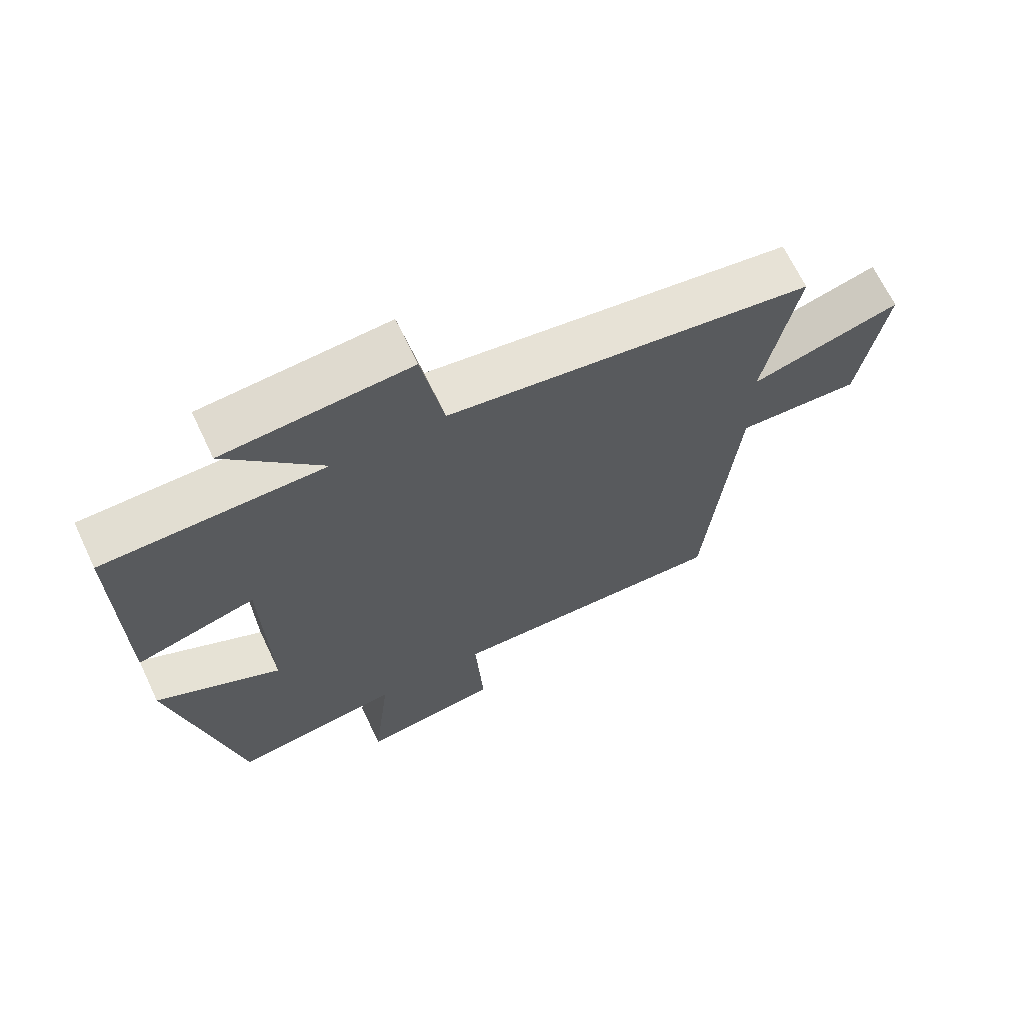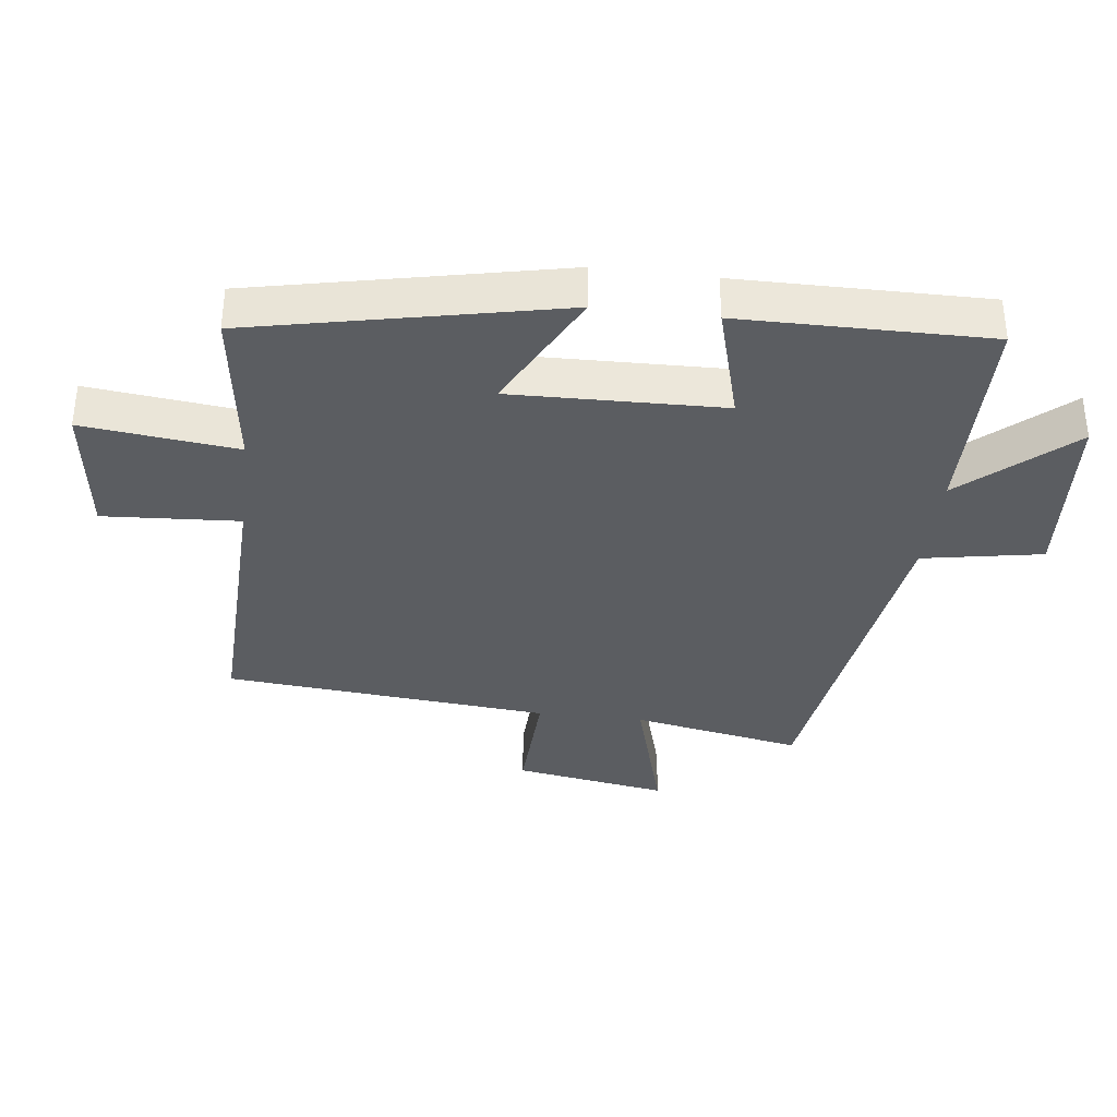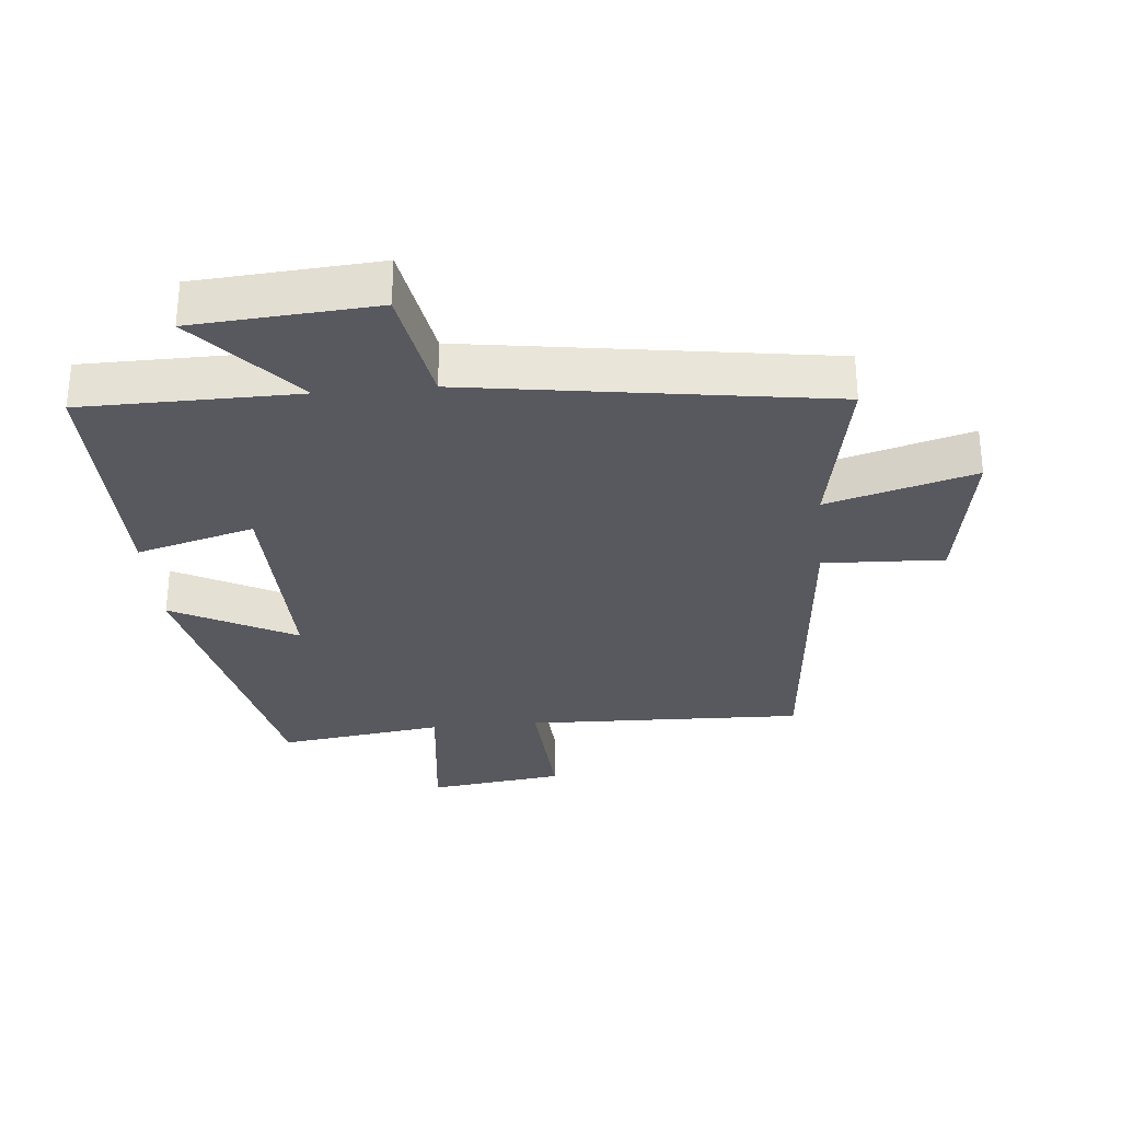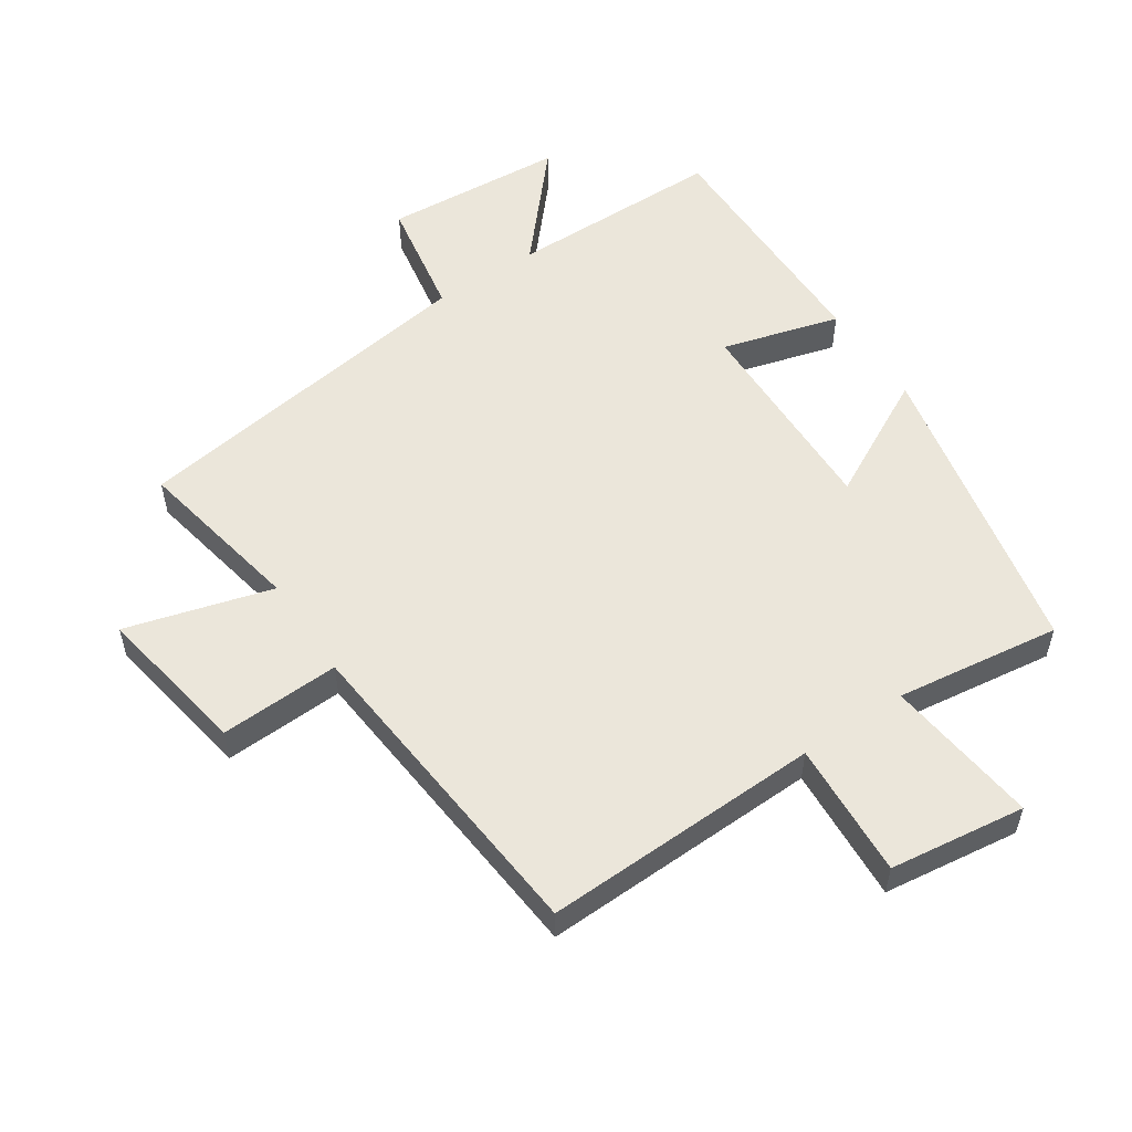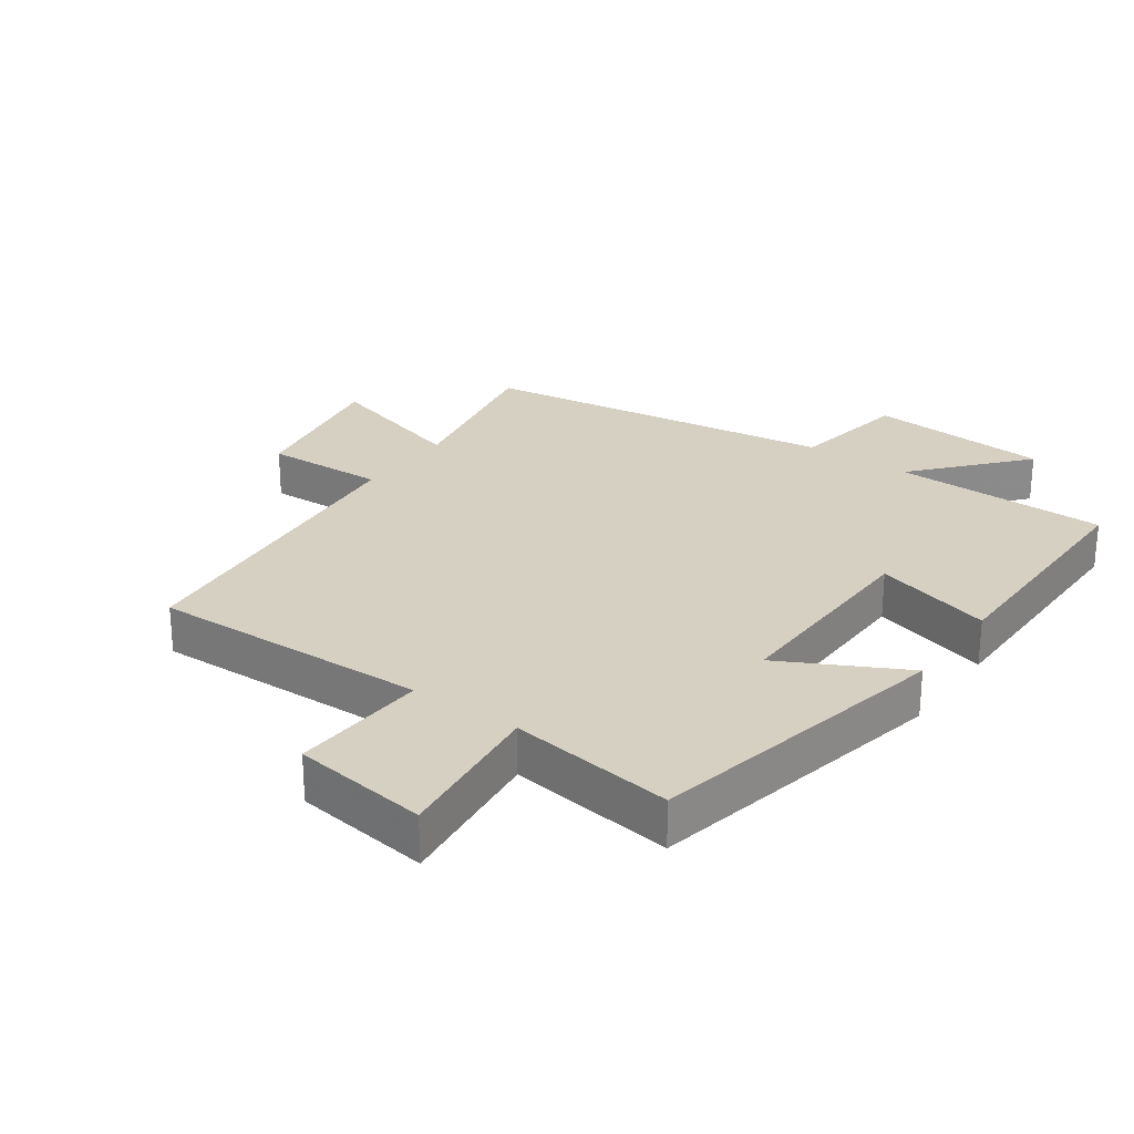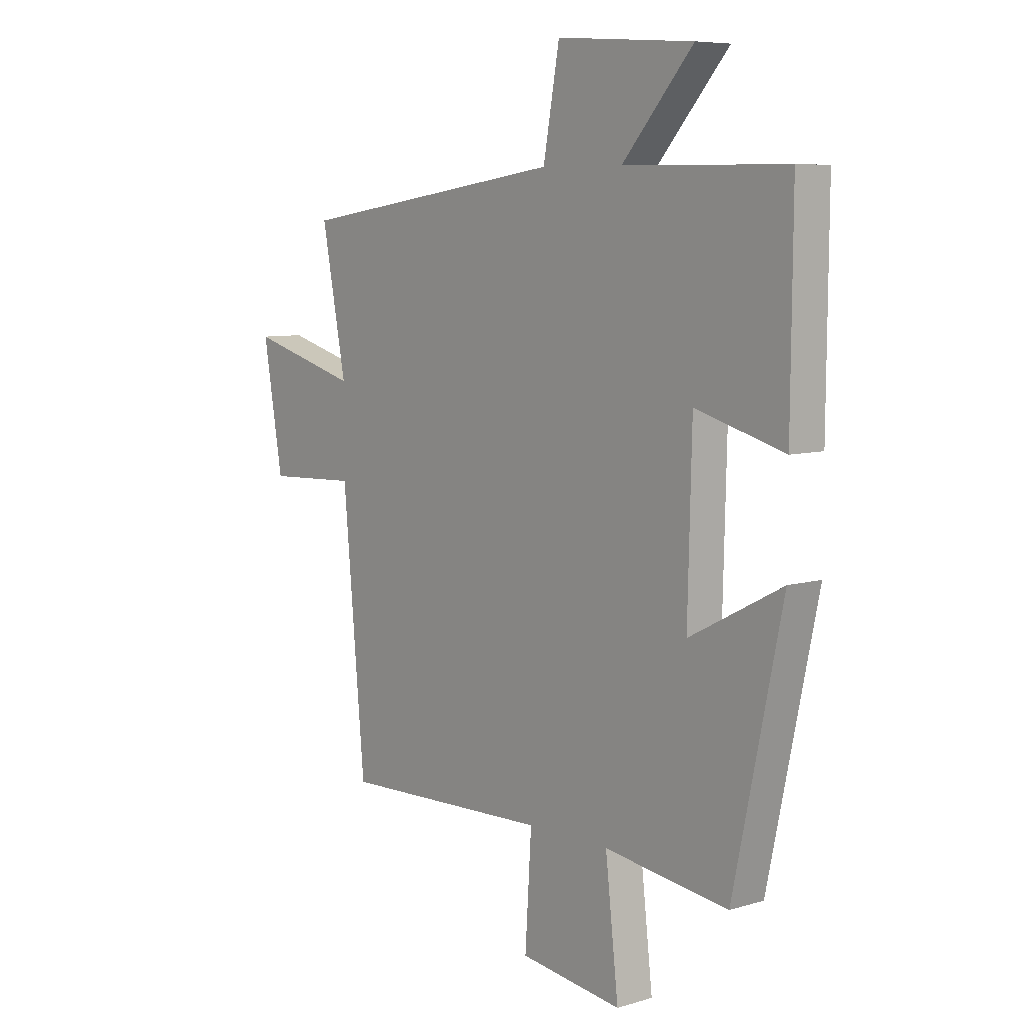
<metadata>
{"format":"obj","ext":"obj","renderer":"f3d","projection":"perspective","resolution":1024,"background":"white","views":[{"elev":67.5,"azim":-25.4,"up":"+Z"},{"elev":-35.5,"azim":-96.9,"up":"+Y"},{"elev":-30.3,"azim":5.3,"up":"+Y"},{"elev":54.8,"azim":146.2,"up":"+Y"},{"elev":26.5,"azim":-144.7,"up":"+Y"},{"elev":7.4,"azim":-130.3,"up":"+Z"}]}
</metadata>
<code>
v 0.55 0.07 0.419
v 0.5 0.07 0.156
v 0.726 0.07 0.22
v 0.686 0.07 -0.018
v 0.5 0.07 -0.01
v 0.455 0.07 -0.513
v 0.025 0.07 -0.5
v 0.038 0.07 -0.71
v -0.172 0.07 -0.738
v -0.145 0.07 -0.5
v -0.4 0.07 -0.535
v -0.5 0.07 -0.062
v -0.31 0.07 -0.161
v -0.318 0.07 0.165
v -0.5 0.07 0.114
v -0.503 0.07 0.497
v -0.17 0.07 0.5
v -0.315 0.07 0.665
v -0.035 0.07 0.685
v -0.002 0.07 0.5
v 0.55 0 0.419
v 0.5 0 0.156
v 0.726 0 0.22
v 0.686 0 -0.018
v 0.5 0 -0.01
v 0.455 0 -0.513
v 0.025 0 -0.5
v 0.038 0 -0.71
v -0.172 0 -0.738
v -0.145 0 -0.5
v -0.4 0 -0.535
v -0.5 0 -0.062
v -0.31 0 -0.161
v -0.318 0 0.165
v -0.5 0 0.114
v -0.503 0 0.497
v -0.17 0 0.5
v -0.315 0 0.665
v -0.035 0 0.685
v -0.002 0 0.5
f 17 18 19 20
f 17 20 1
f 16 17 1
f 15 16 1
f 14 15 1
f 13 14 1 2
f 10 11 12 13
f 10 13 2 3
f 7 8 9 10
f 5 6 7
f 5 7 10
f 3 4 5
f 3 5 10
f 40 39 38 37
f 21 40 37
f 21 37 36
f 21 36 35
f 21 35 34
f 22 21 34 33
f 33 32 31 30
f 23 22 33 30
f 30 29 28 27
f 27 26 25
f 30 27 25
f 25 24 23
f 30 25 23
f 1 21 22 2
f 2 22 23 3
f 3 23 24 4
f 4 24 25 5
f 5 25 26 6
f 6 26 27 7
f 7 27 28 8
f 8 28 29 9
f 9 29 30 10
f 10 30 31 11
f 11 31 32 12
f 12 32 33 13
f 13 33 34 14
f 14 34 35 15
f 15 35 36 16
f 16 36 37 17
f 17 37 38 18
f 18 38 39 19
f 19 39 40 20
f 20 40 21 1

</code>
